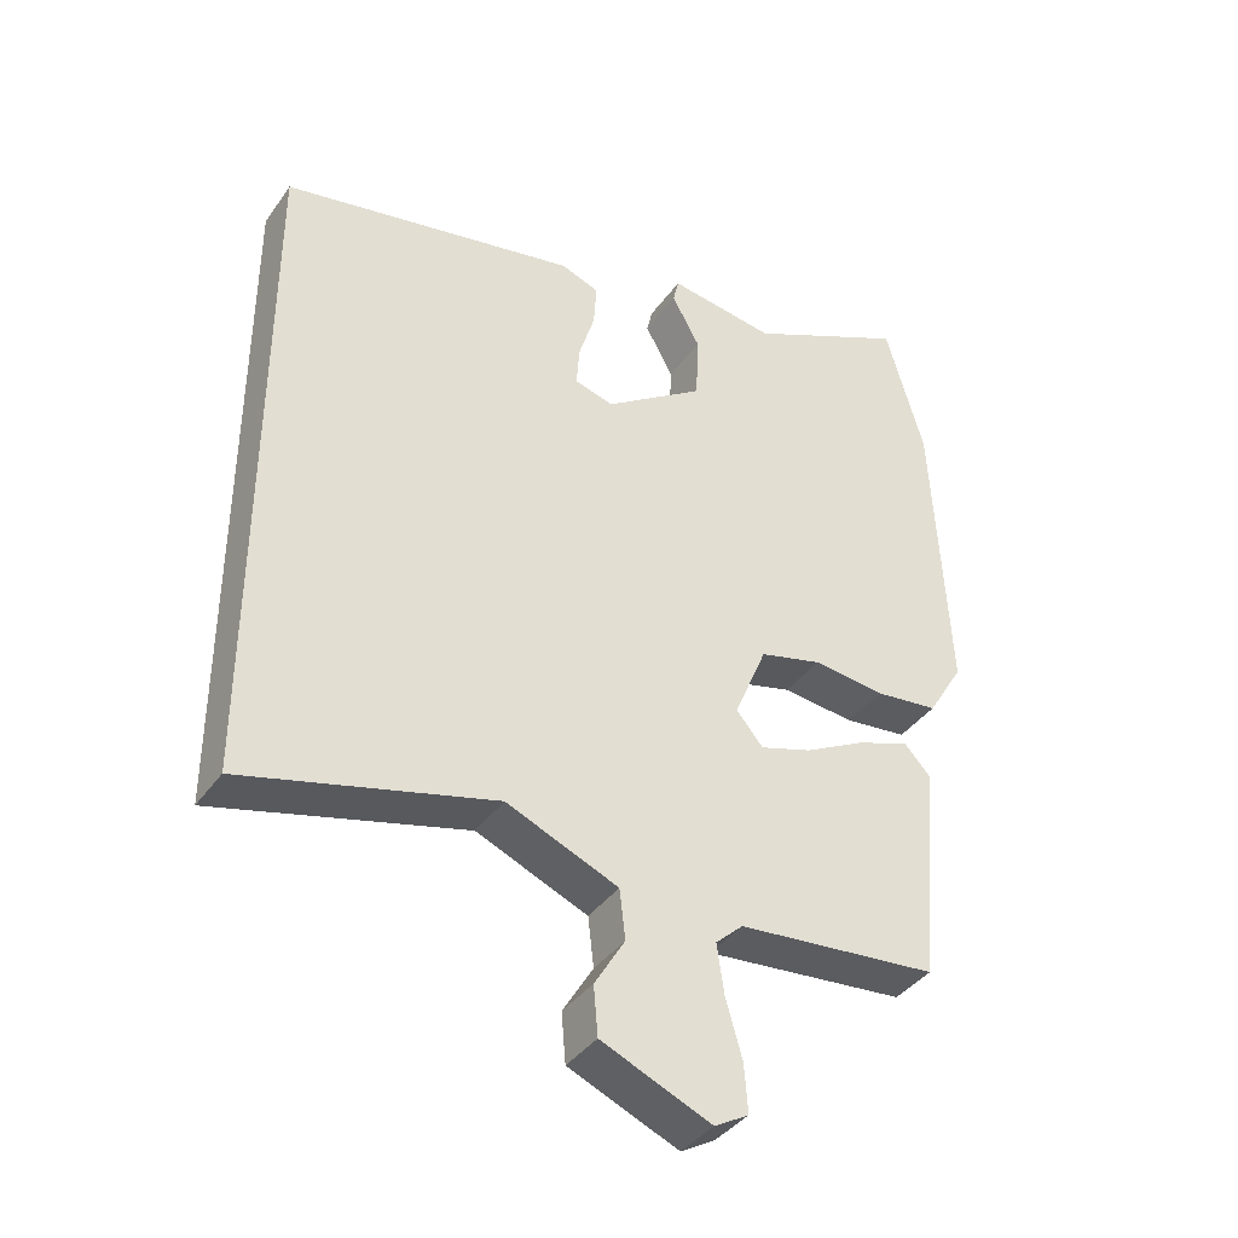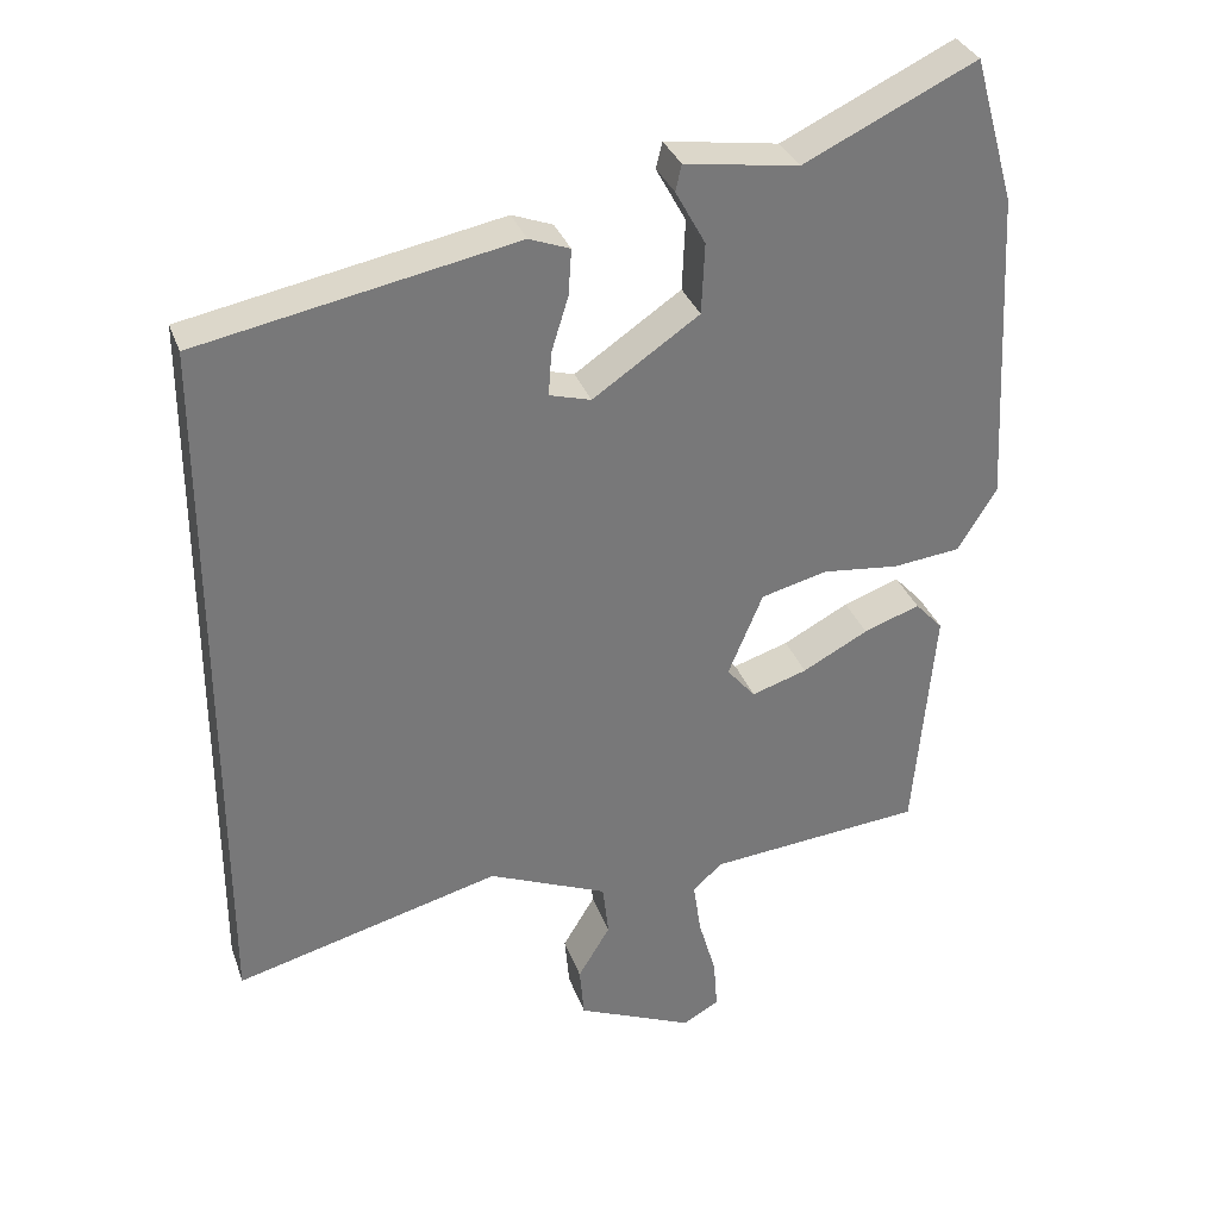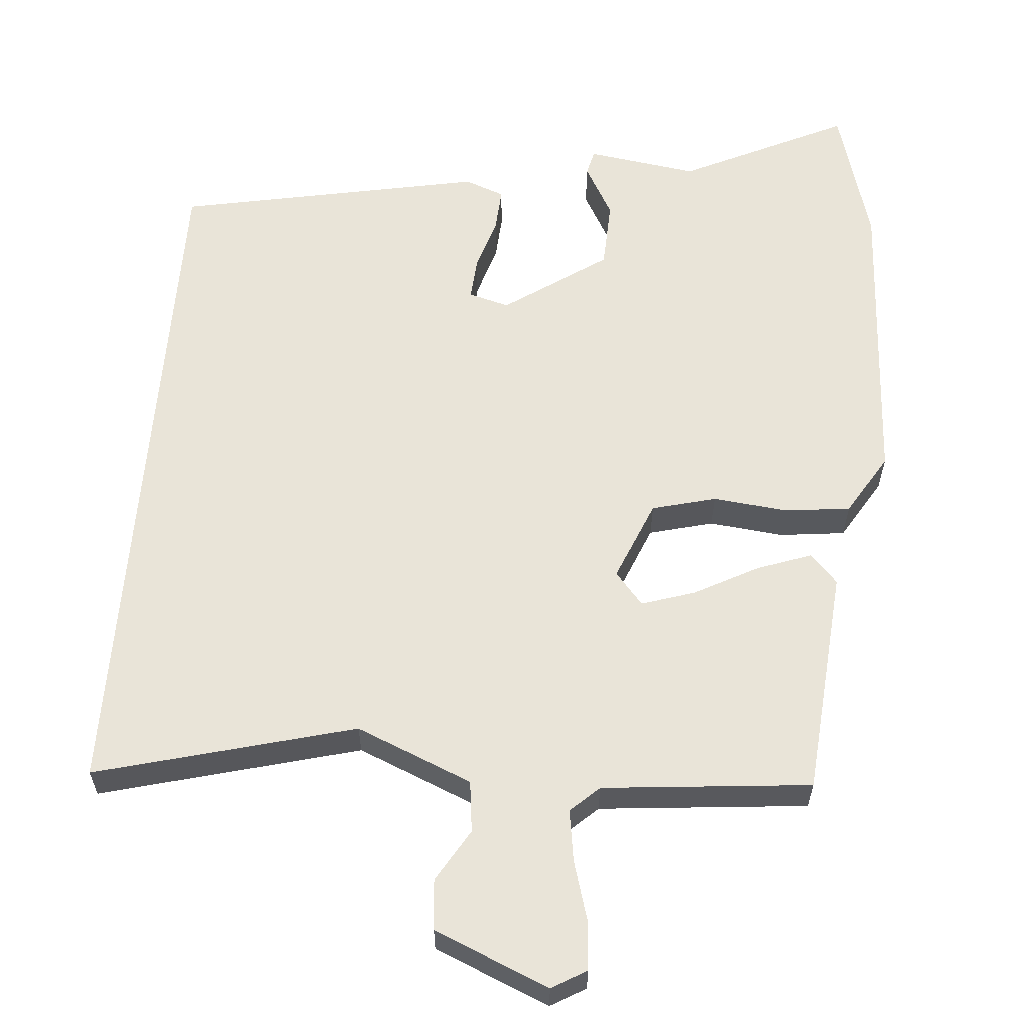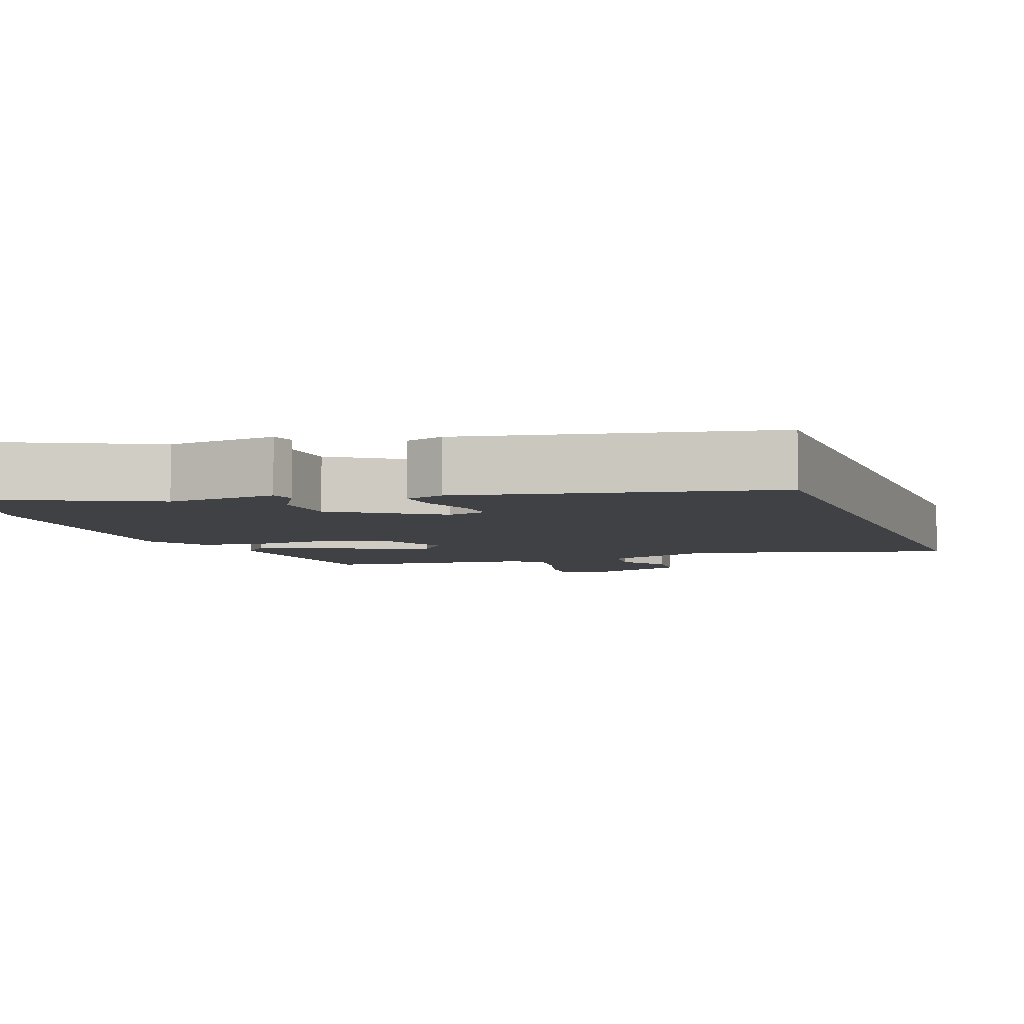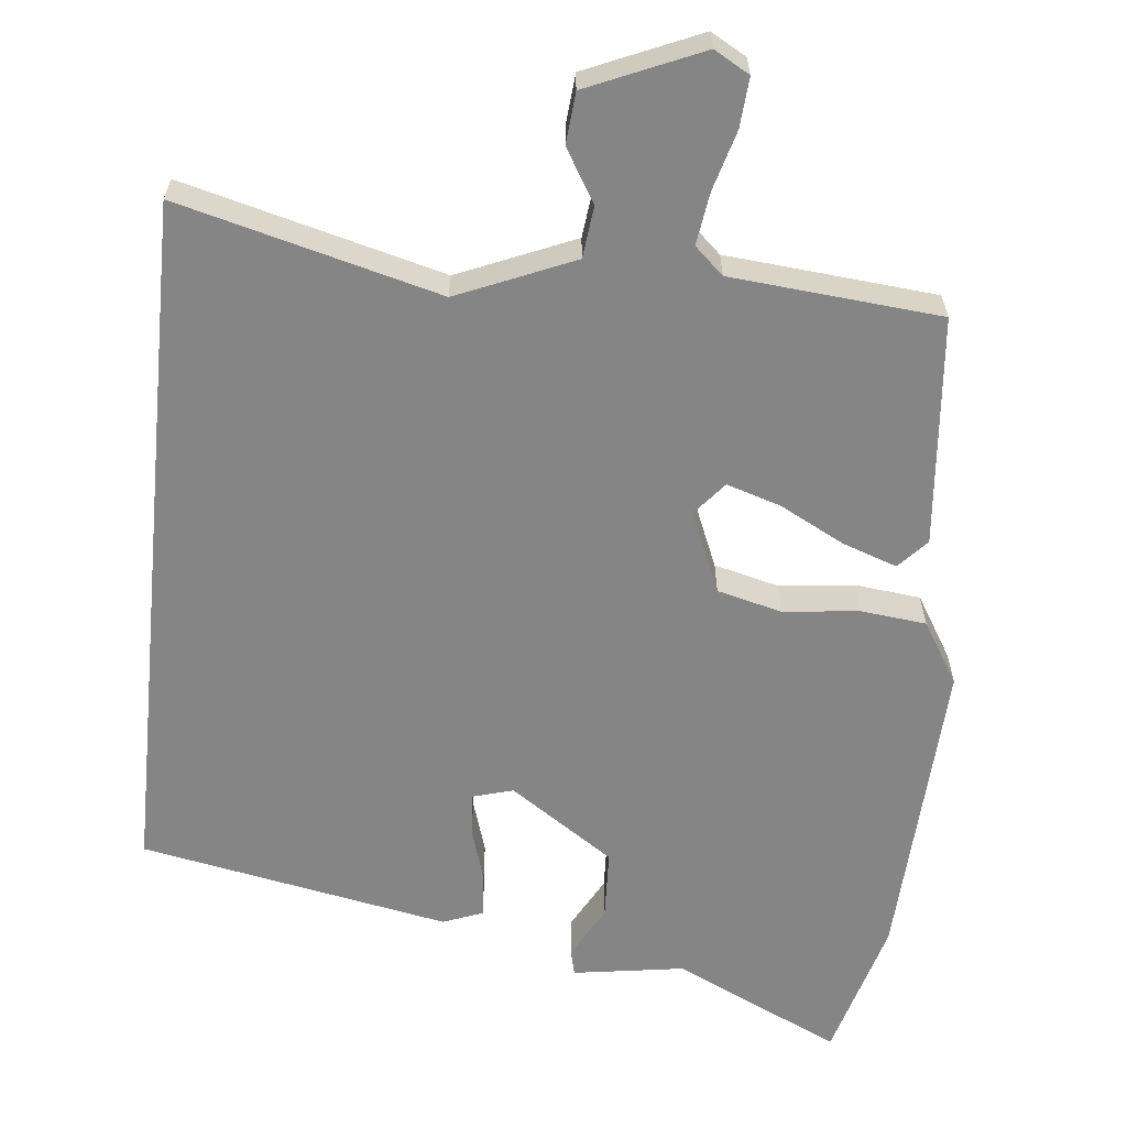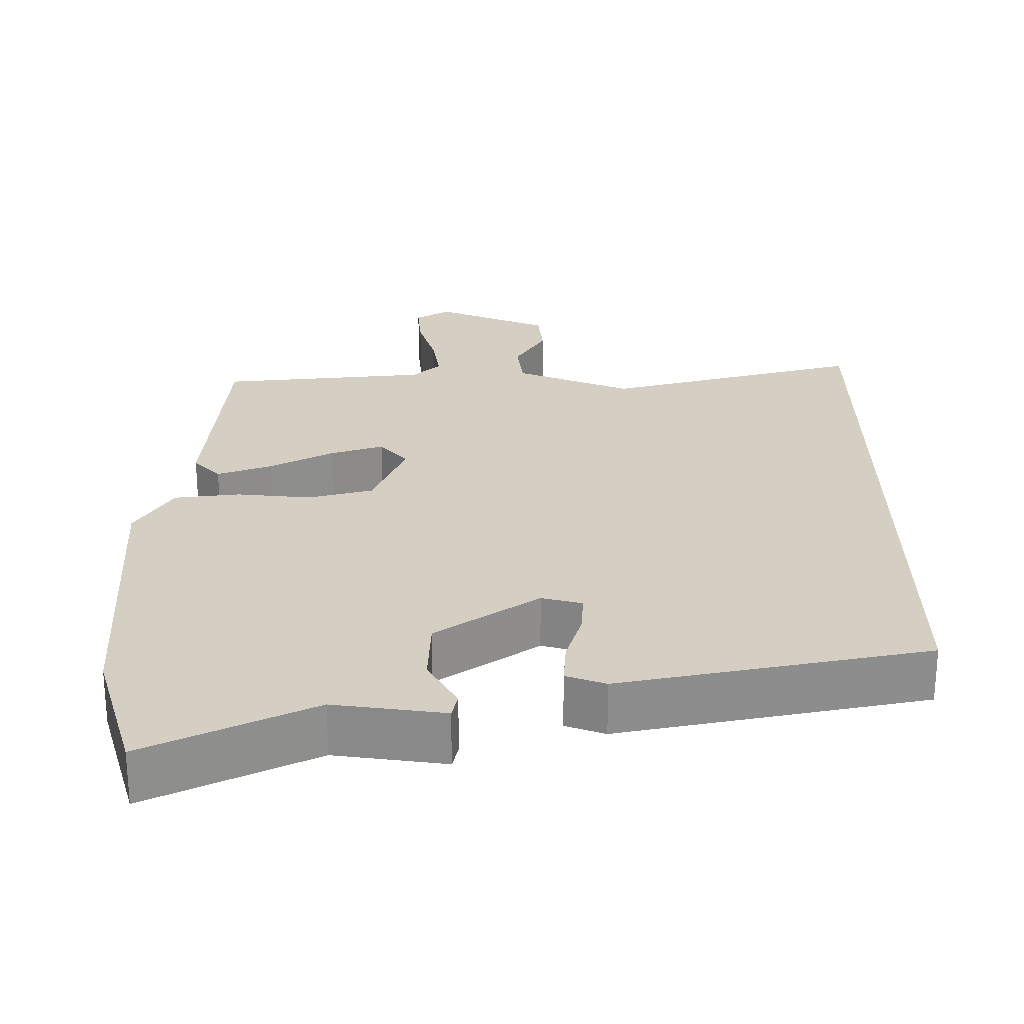
<metadata>
{"format":"obj","ext":"obj","renderer":"f3d","projection":"perspective","resolution":1024,"background":"white","views":[{"elev":-38.9,"azim":148.3,"up":"+Z"},{"elev":32.8,"azim":162.0,"up":"+Z"},{"elev":60.1,"azim":-175.5,"up":"+Y"},{"elev":-5.6,"azim":19.8,"up":"+Y"},{"elev":-61.9,"azim":174.3,"up":"+Y"},{"elev":25.6,"azim":-0.5,"up":"+Y"}]}
</metadata>
<code>
v -0.451 0.07 -0.499
v -0.478 0.07 -0.193
v -0.442 0.07 -0.154
v -0.369 0.07 -0.18
v -0.284 0.07 -0.225
v -0.212 0.07 -0.248
v -0.175 0.07 -0.204
v -0.22 0.07 -0.096
v -0.306 0.07 -0.074
v -0.406 0.07 -0.085
v -0.494 0.07 -0.075
v -0.544 0.07 0.007
v -0.523 0.07 0.419
v -0.47 0.07 0.607
v -0.247 0.07 0.501
v -0.099 0.07 0.523
v -0.091 0.07 0.489
v -0.13 0.07 0.418
v -0.126 0.07 0.326
v 0.012 0.07 0.232
v 0.066 0.07 0.247
v 0.062 0.07 0.304
v 0.04 0.07 0.375
v 0.036 0.07 0.435
v 0.089 0.07 0.455
v 0.5 0.07 0.375
v 0.5 0.07 -0.556
v 0.154 0.07 -0.465
v -0.001 0.07 -0.53
v -0.009 0.07 -0.599
v 0.033 0.07 -0.669
v 0.027 0.07 -0.737
v -0.125 0.07 -0.802
v -0.172 0.07 -0.775
v -0.167 0.07 -0.709
v -0.144 0.07 -0.629
v -0.134 0.07 -0.56
v -0.172 0.07 -0.525
v -0.451 0 -0.499
v -0.478 0 -0.193
v -0.442 0 -0.154
v -0.369 0 -0.18
v -0.284 0 -0.225
v -0.212 0 -0.248
v -0.175 0 -0.204
v -0.22 0 -0.096
v -0.306 0 -0.074
v -0.406 0 -0.085
v -0.494 0 -0.075
v -0.544 0 0.007
v -0.523 0 0.419
v -0.47 0 0.607
v -0.247 0 0.501
v -0.099 0 0.523
v -0.091 0 0.489
v -0.13 0 0.418
v -0.126 0 0.326
v 0.012 0 0.232
v 0.066 0 0.247
v 0.062 0 0.304
v 0.04 0 0.375
v 0.036 0 0.435
v 0.089 0 0.455
v 0.5 0 0.375
v 0.5 0 -0.556
v 0.154 0 -0.465
v -0.001 0 -0.53
v -0.009 0 -0.599
v 0.033 0 -0.669
v 0.027 0 -0.737
v -0.125 0 -0.802
v -0.172 0 -0.775
v -0.167 0 -0.709
v -0.144 0 -0.629
v -0.134 0 -0.56
v -0.172 0 -0.525
f 33 34 35 36
f 33 36 37
f 30 31 32 33
f 29 30 33 37
f 28 29 37 38
f 26 27 28
f 22 23 24 25
f 21 22 25 26
f 15 16 17 18
f 15 18 19
f 14 15 19
f 13 14 19
f 12 13 19 20
f 9 10 11 12
f 8 9 12 20
f 2 3 4 5
f 2 5 6
f 1 2 6
f 38 1 6
f 21 26 28 38
f 7 8 20 21
f 7 21 38
f 6 7 38
f 74 73 72 71
f 75 74 71
f 71 70 69 68
f 75 71 68 67
f 76 75 67 66
f 66 65 64
f 63 62 61 60
f 64 63 60 59
f 56 55 54 53
f 57 56 53
f 57 53 52
f 57 52 51
f 58 57 51 50
f 50 49 48 47
f 58 50 47 46
f 43 42 41 40
f 44 43 40
f 44 40 39
f 44 39 76
f 76 66 64 59
f 59 58 46 45
f 76 59 45
f 76 45 44
f 1 39 40 2
f 2 40 41 3
f 3 41 42 4
f 4 42 43 5
f 5 43 44 6
f 6 44 45 7
f 7 45 46 8
f 8 46 47 9
f 9 47 48 10
f 10 48 49 11
f 11 49 50 12
f 12 50 51 13
f 13 51 52 14
f 14 52 53 15
f 15 53 54 16
f 16 54 55 17
f 17 55 56 18
f 18 56 57 19
f 19 57 58 20
f 20 58 59 21
f 21 59 60 22
f 22 60 61 23
f 23 61 62 24
f 24 62 63 25
f 25 63 64 26
f 26 64 65 27
f 27 65 66 28
f 28 66 67 29
f 29 67 68 30
f 30 68 69 31
f 31 69 70 32
f 32 70 71 33
f 33 71 72 34
f 34 72 73 35
f 35 73 74 36
f 36 74 75 37
f 37 75 76 38
f 38 76 39 1

</code>
